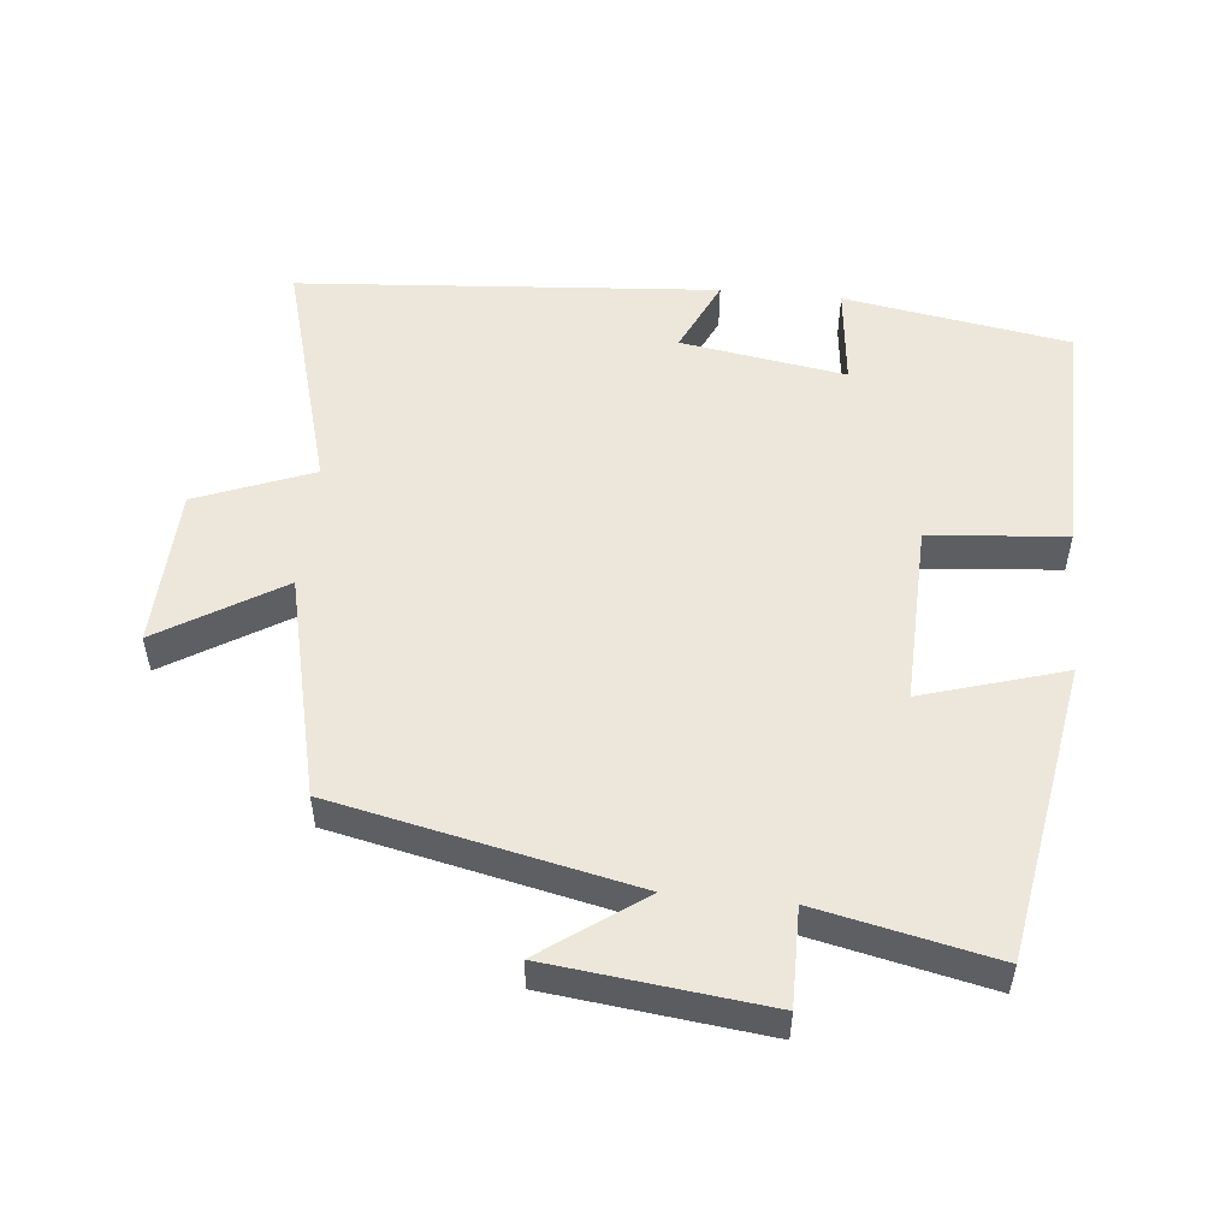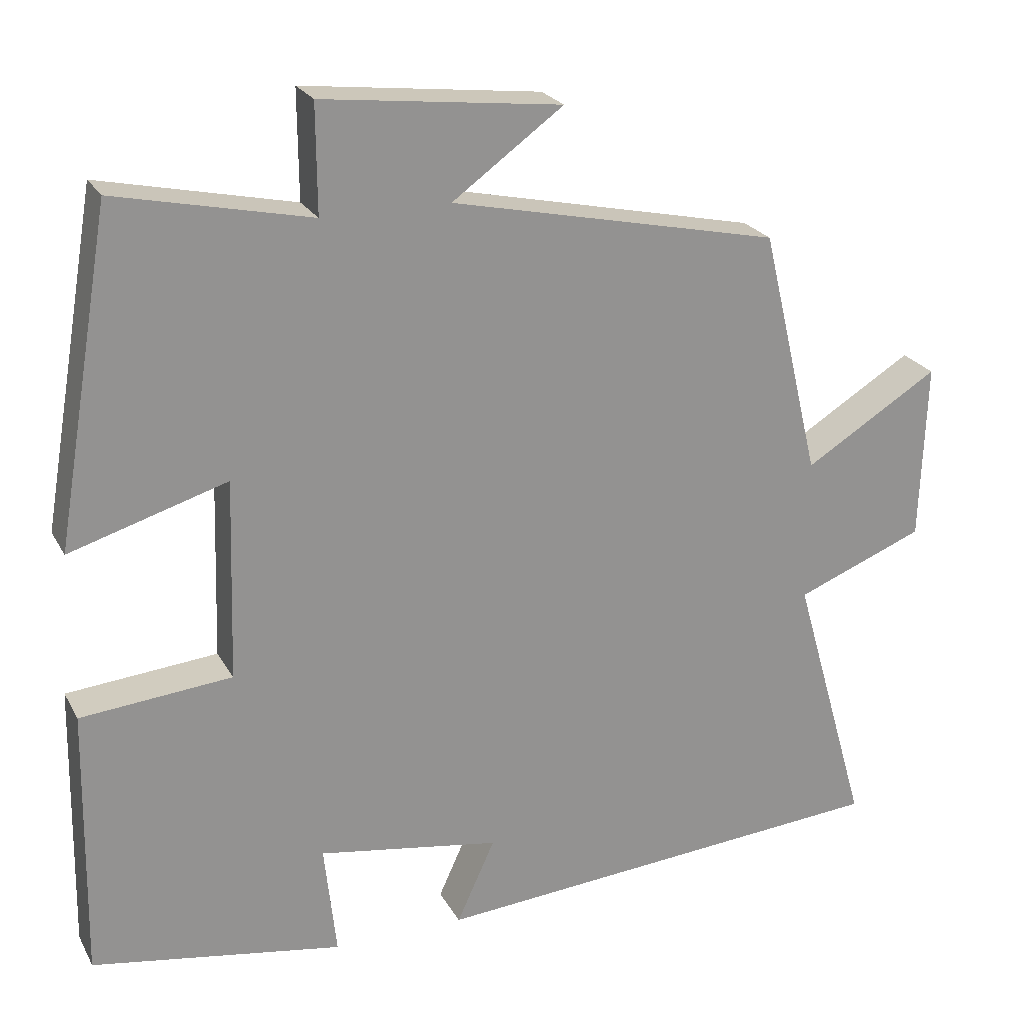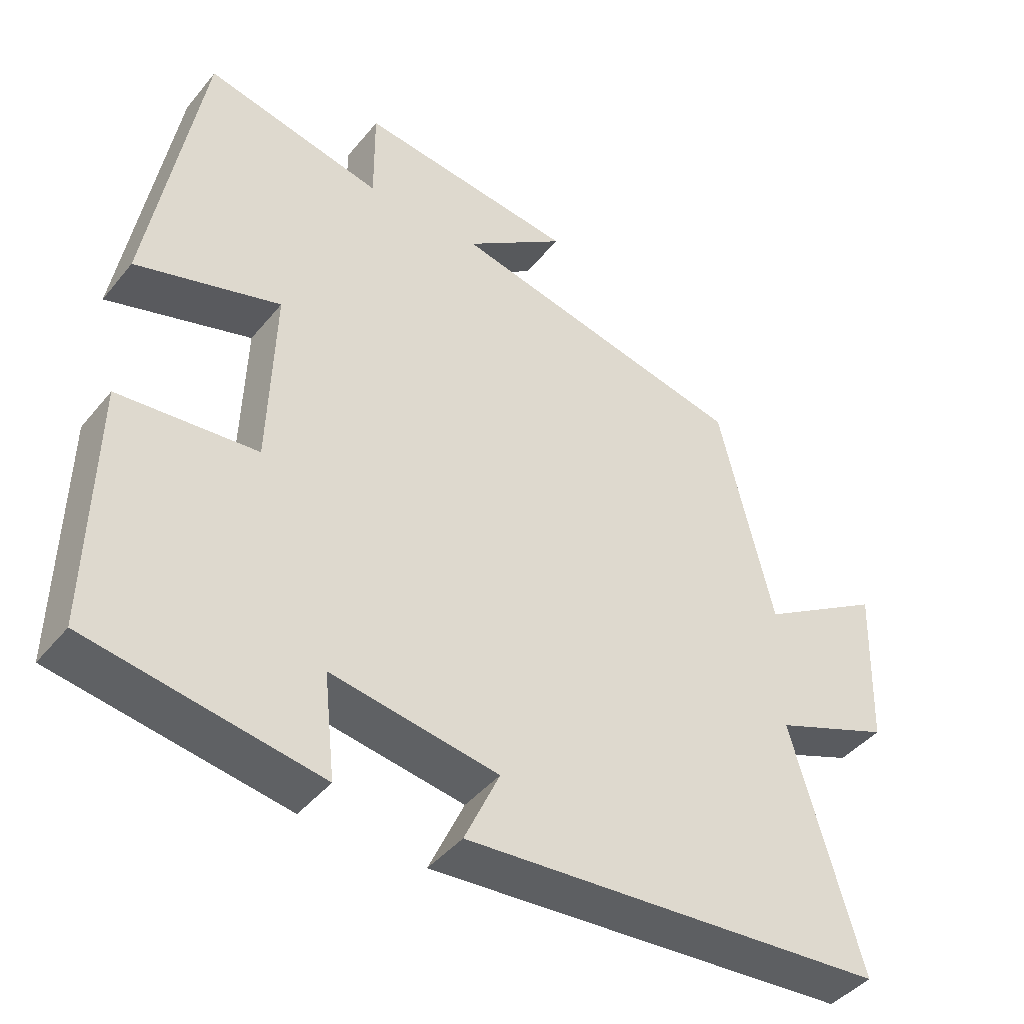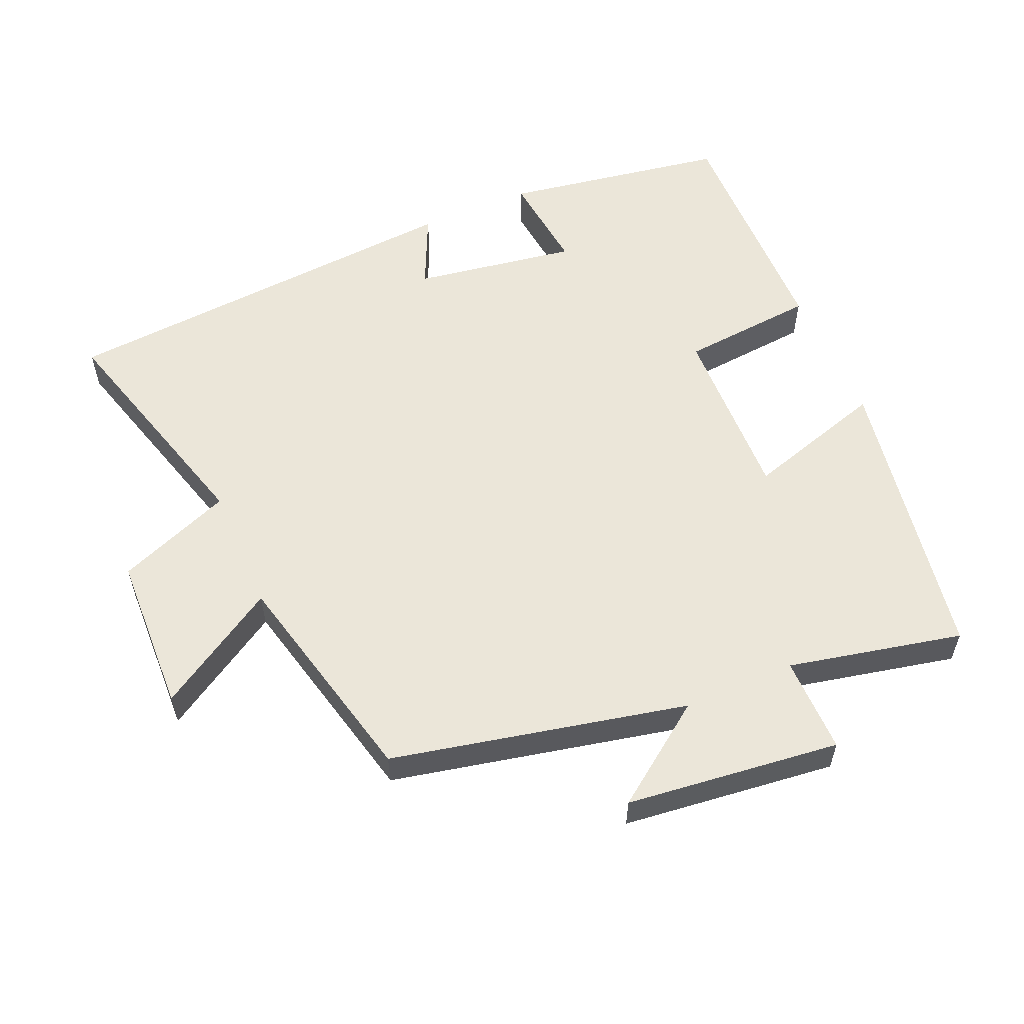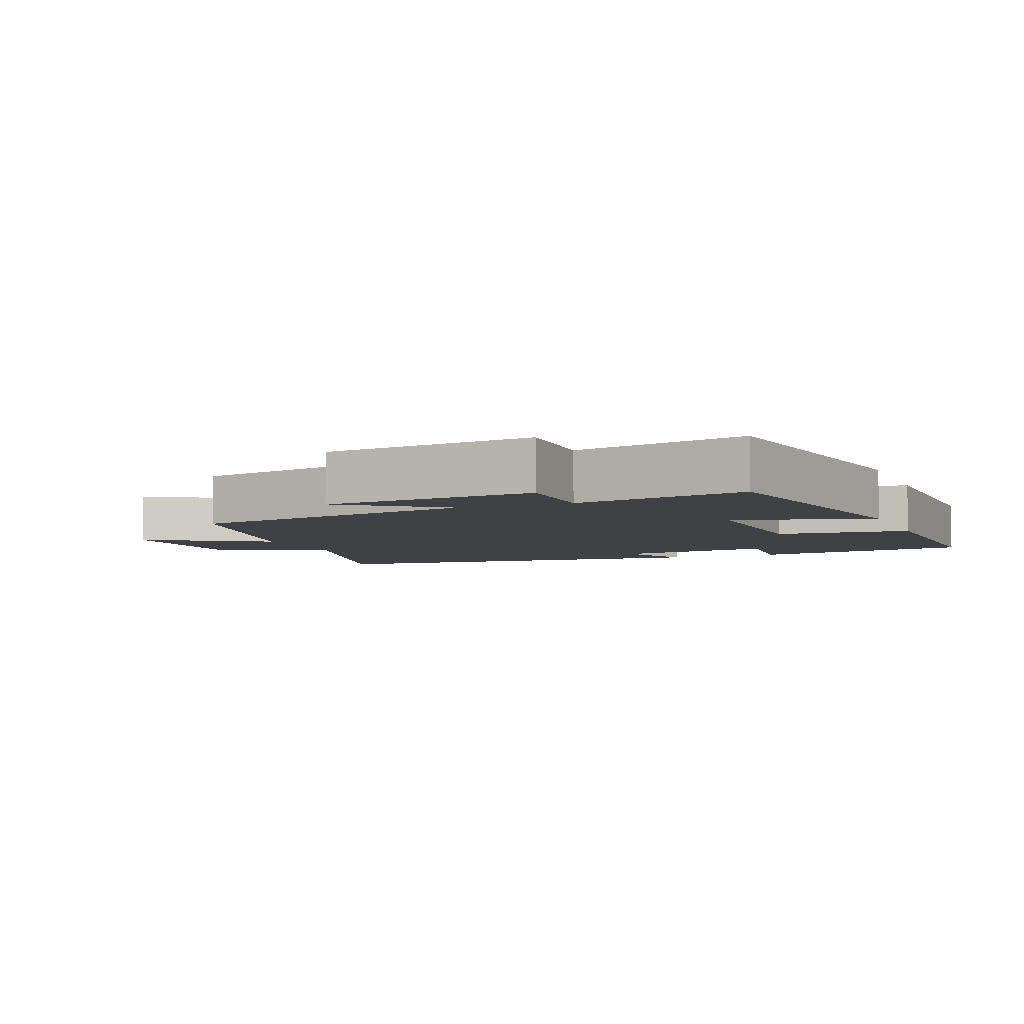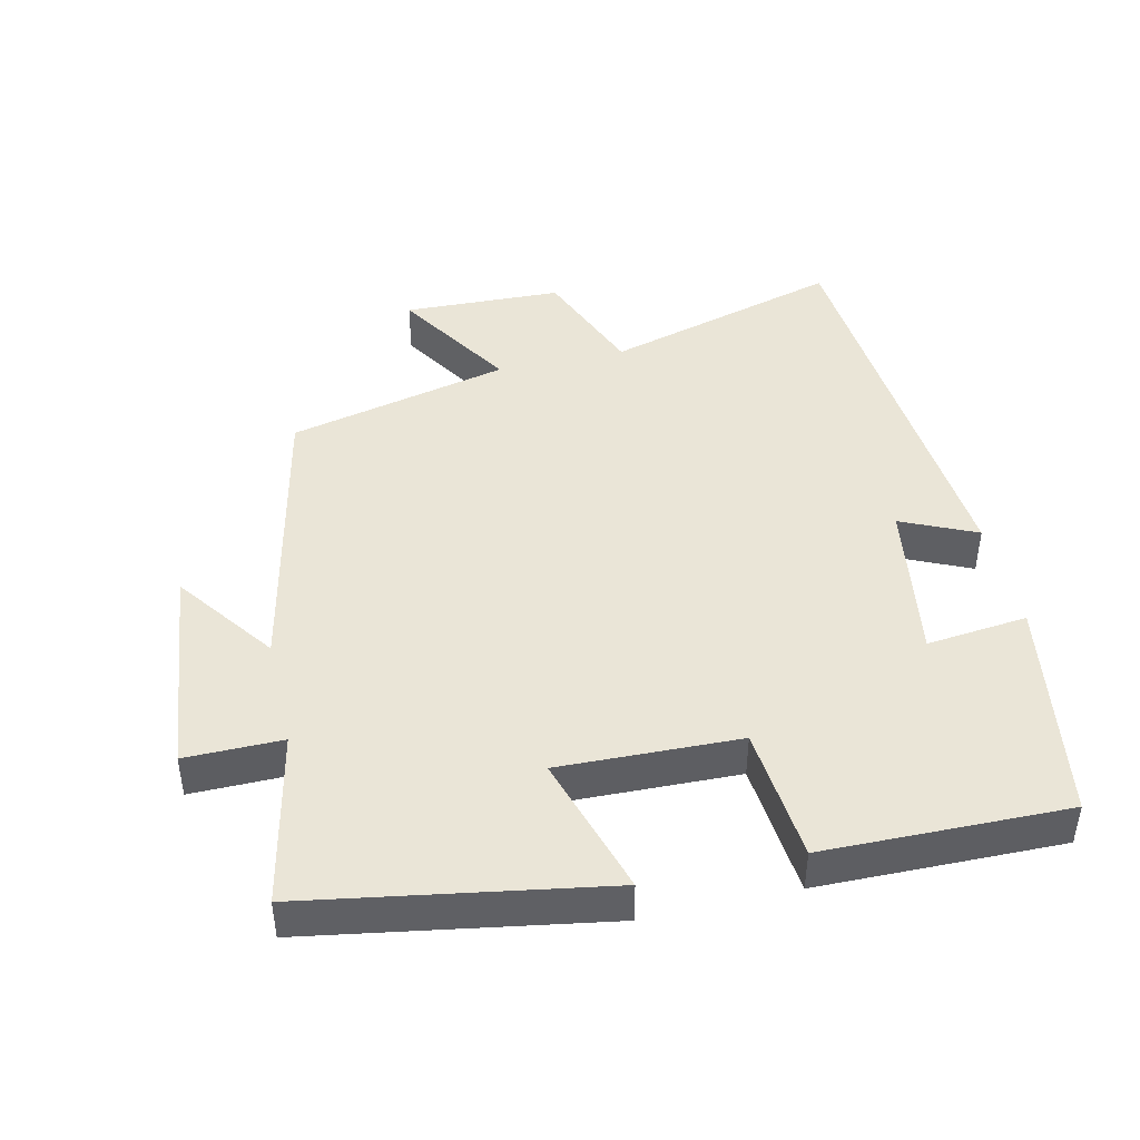
<metadata>
{"format":"obj","ext":"obj","renderer":"f3d","projection":"perspective","resolution":1024,"background":"white","views":[{"elev":52.4,"azim":5.7,"up":"+Y"},{"elev":23.3,"azim":157.7,"up":"+Z"},{"elev":-43.2,"azim":143.9,"up":"+Z"},{"elev":56.8,"azim":-23.4,"up":"+Y"},{"elev":-5.4,"azim":21.7,"up":"+Y"},{"elev":44.0,"azim":77.0,"up":"+Y"}]}
</metadata>
<code>
v -0.599 0.07 -0.453
v -0.5 0.07 -0.106
v -0.668 0.07 -0.04
v -0.676 0.07 0.192
v -0.5 0.07 0.084
v -0.423 0.07 0.407
v 0.007 0.07 0.5
v -0.138 0.07 0.605
v 0.174 0.07 0.641
v 0.173 0.07 0.5
v 0.427 0.07 0.555
v 0.5 0.07 0.125
v 0.295 0.07 0.187
v 0.303 0.07 -0.075
v 0.5 0.07 -0.093
v 0.506 0.07 -0.446
v 0.179 0.07 -0.5
v 0.195 0.07 -0.353
v -0.043 0.07 -0.391
v 0.007 0.07 -0.5
v -0.599 0 -0.453
v -0.5 0 -0.106
v -0.668 0 -0.04
v -0.676 0 0.192
v -0.5 0 0.084
v -0.423 0 0.407
v 0.007 0 0.5
v -0.138 0 0.605
v 0.174 0 0.641
v 0.173 0 0.5
v 0.427 0 0.555
v 0.5 0 0.125
v 0.295 0 0.187
v 0.303 0 -0.075
v 0.5 0 -0.093
v 0.506 0 -0.446
v 0.179 0 -0.5
v 0.195 0 -0.353
v -0.043 0 -0.391
v 0.007 0 -0.5
f 19 20 1 2
f 18 19 2
f 15 16 17 18
f 14 15 18 2
f 13 14 2 3
f 10 11 12 13
f 10 13 3
f 7 8 9 10
f 5 6 7 10
f 5 10 3
f 3 4 5
f 22 21 40 39
f 22 39 38
f 38 37 36 35
f 22 38 35 34
f 23 22 34 33
f 33 32 31 30
f 23 33 30
f 30 29 28 27
f 30 27 26 25
f 23 30 25
f 25 24 23
f 1 21 22 2
f 2 22 23 3
f 3 23 24 4
f 4 24 25 5
f 5 25 26 6
f 6 26 27 7
f 7 27 28 8
f 8 28 29 9
f 9 29 30 10
f 10 30 31 11
f 11 31 32 12
f 12 32 33 13
f 13 33 34 14
f 14 34 35 15
f 15 35 36 16
f 16 36 37 17
f 17 37 38 18
f 18 38 39 19
f 19 39 40 20
f 20 40 21 1

</code>
